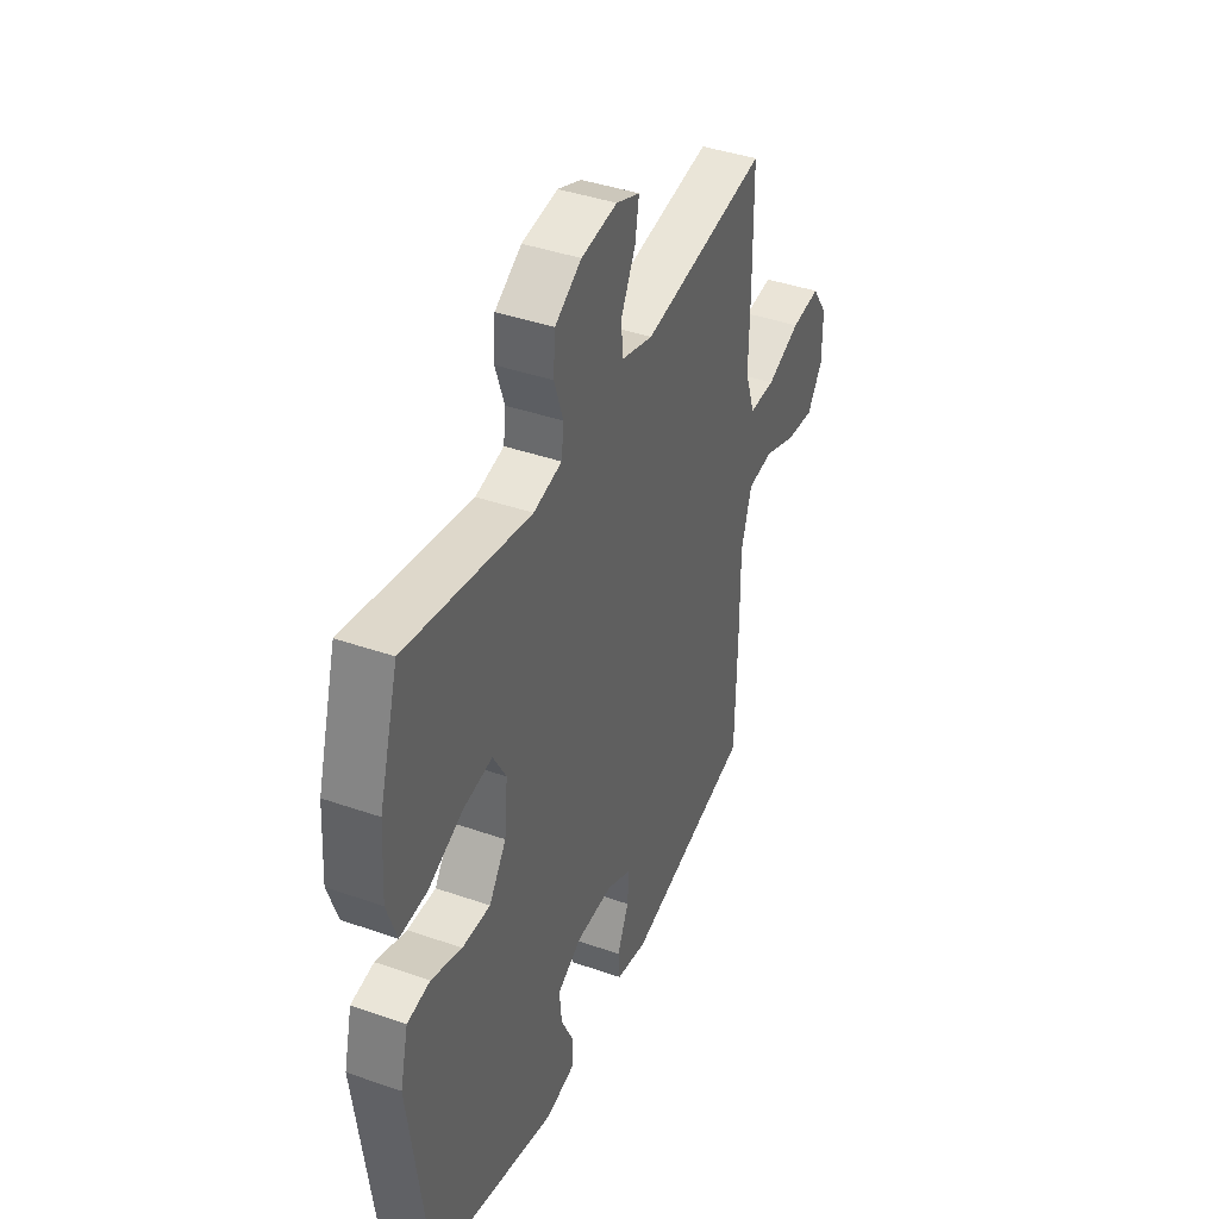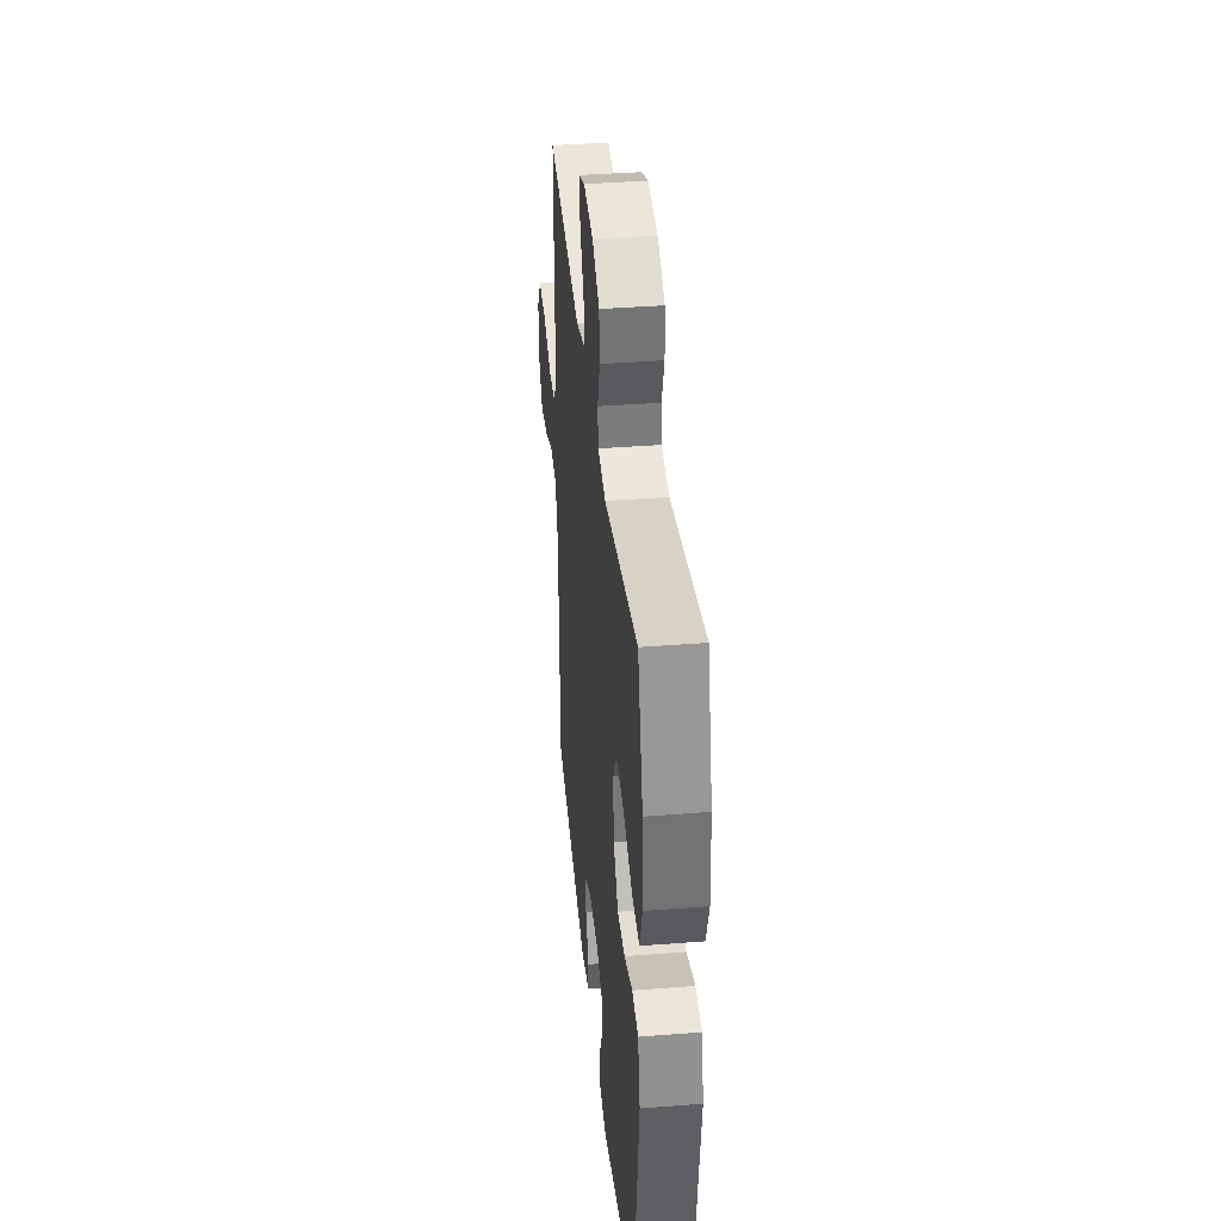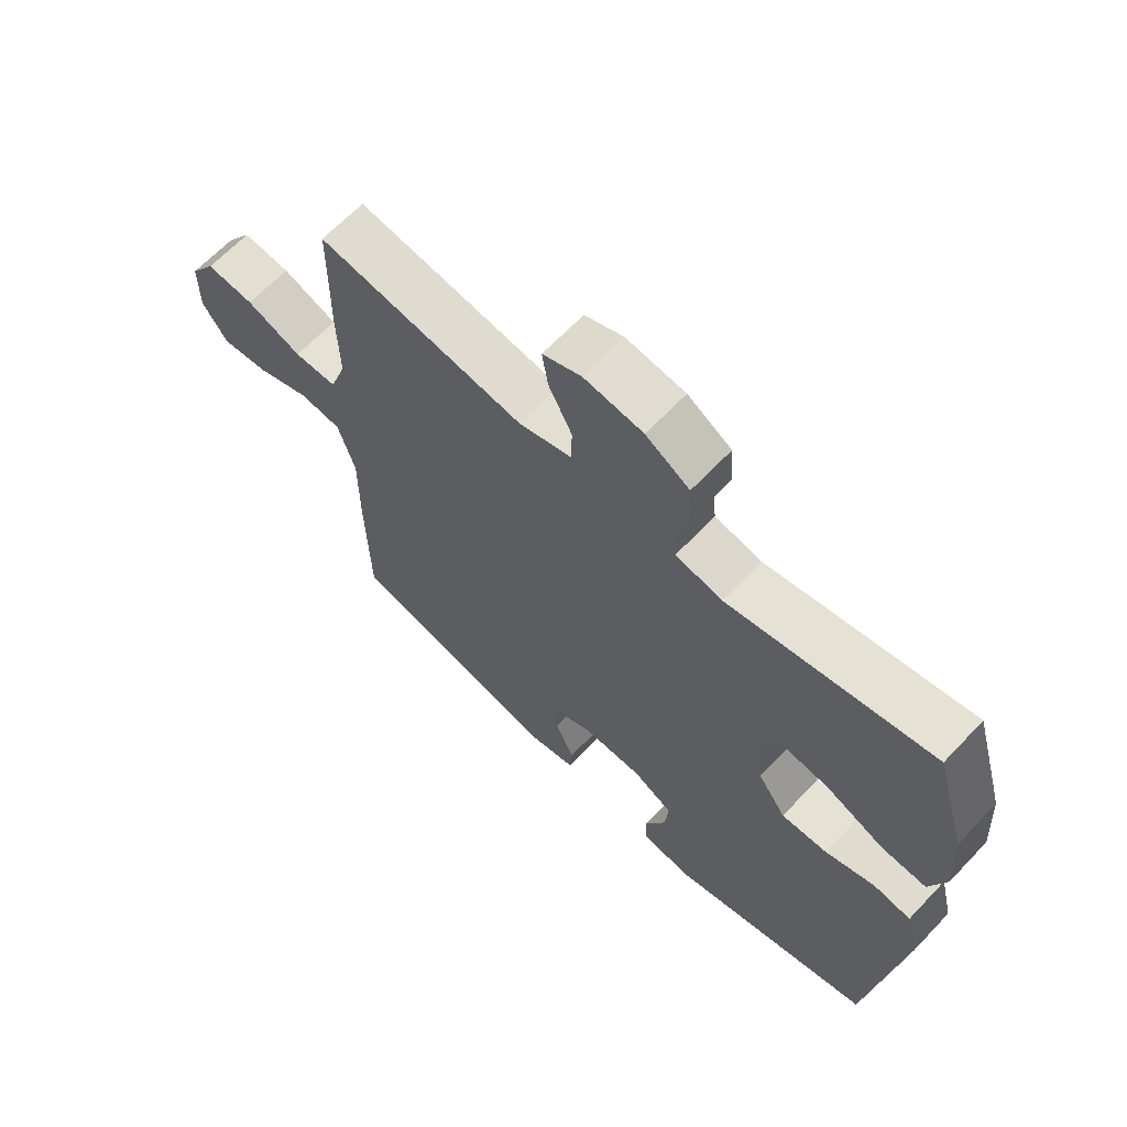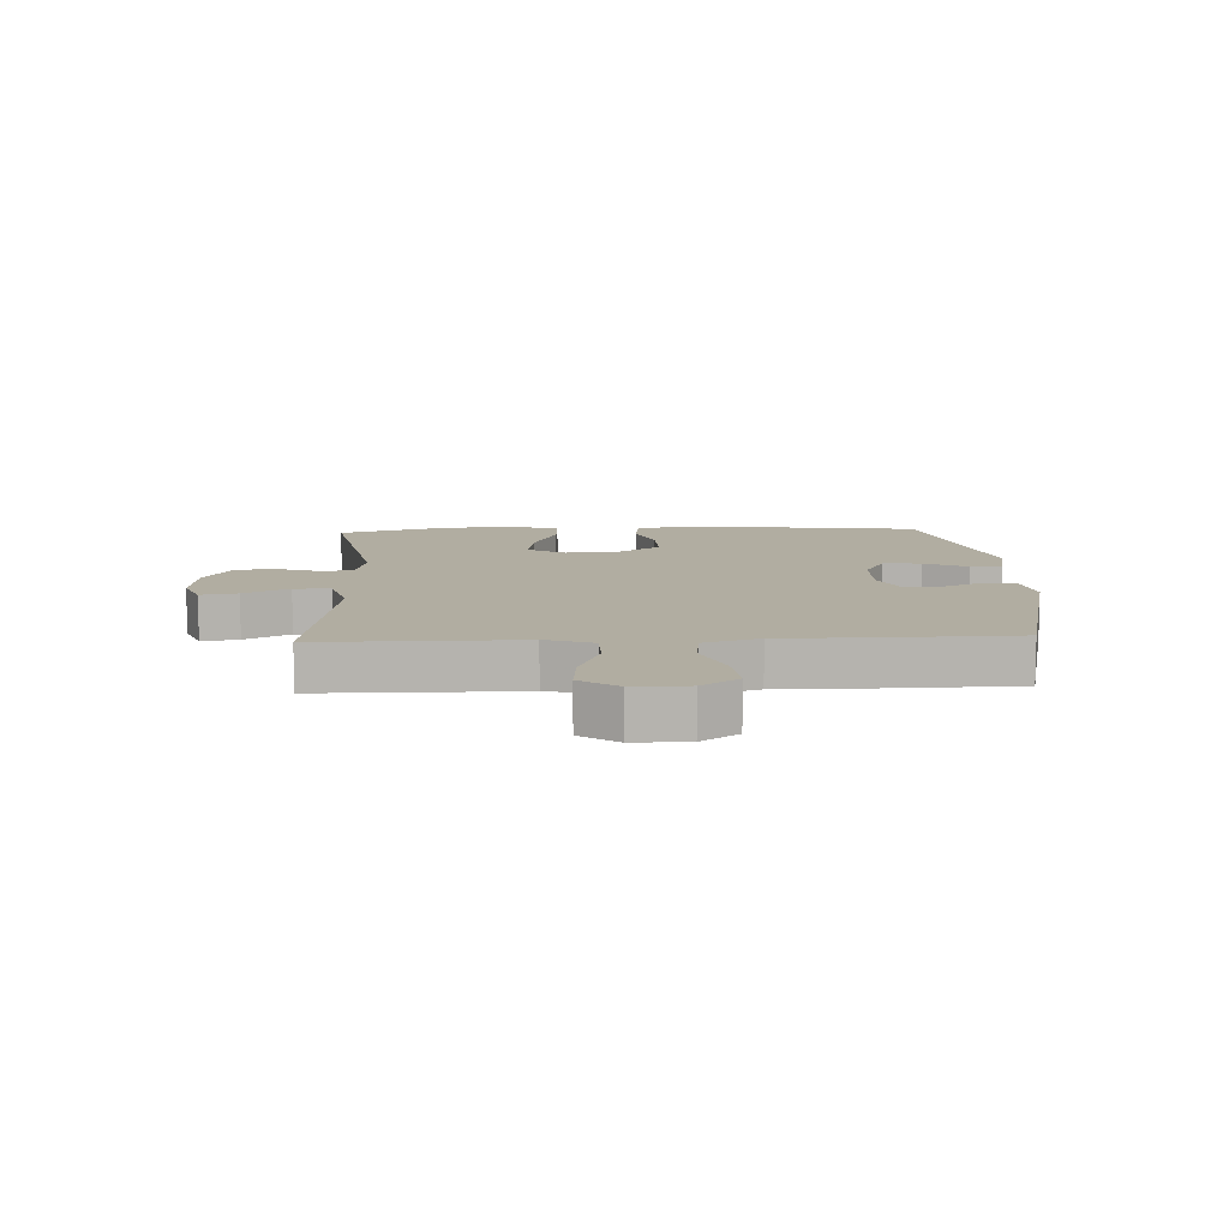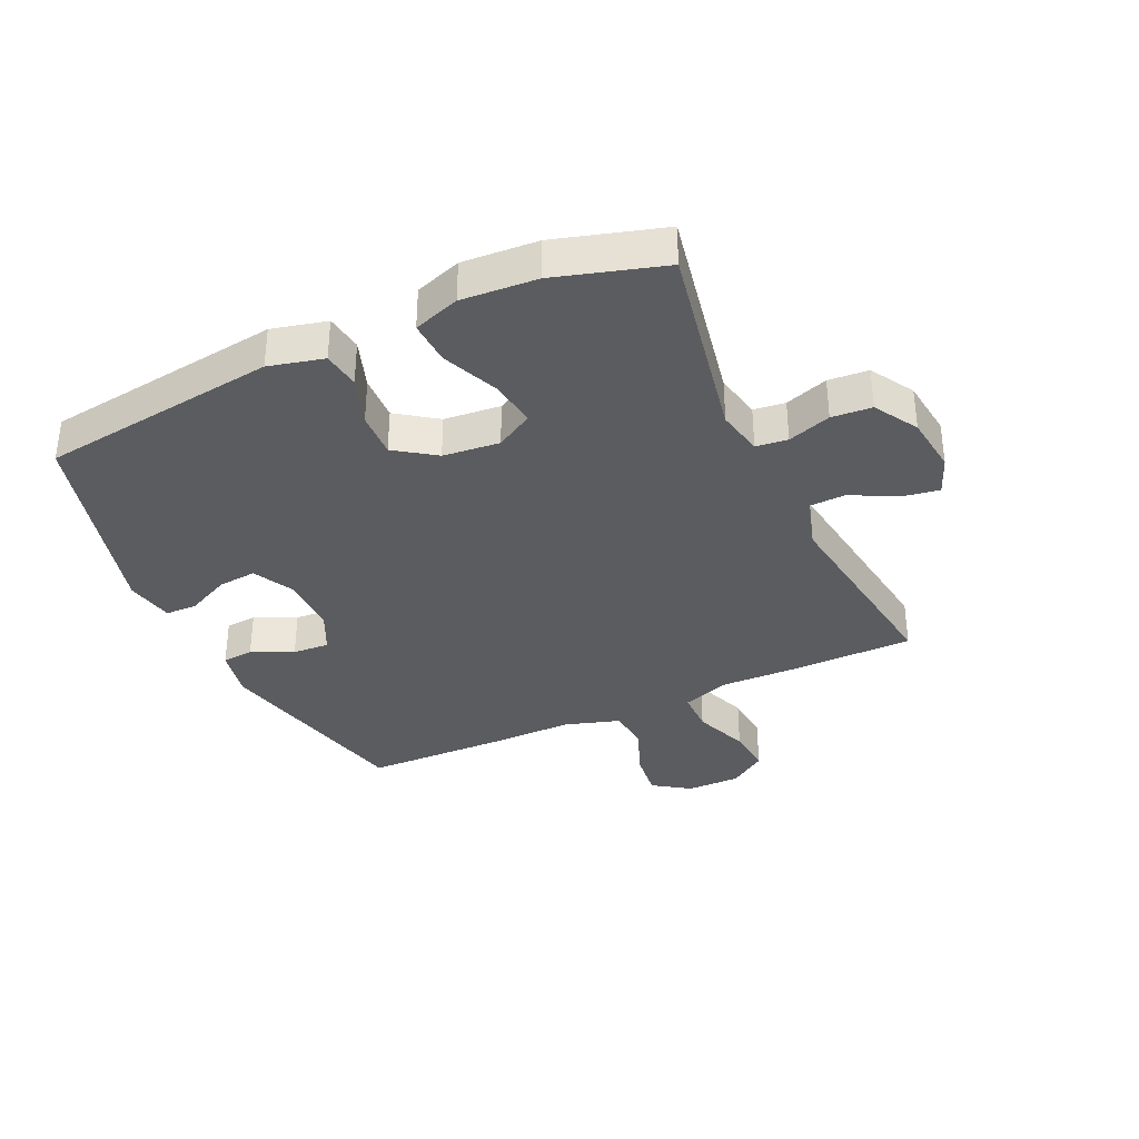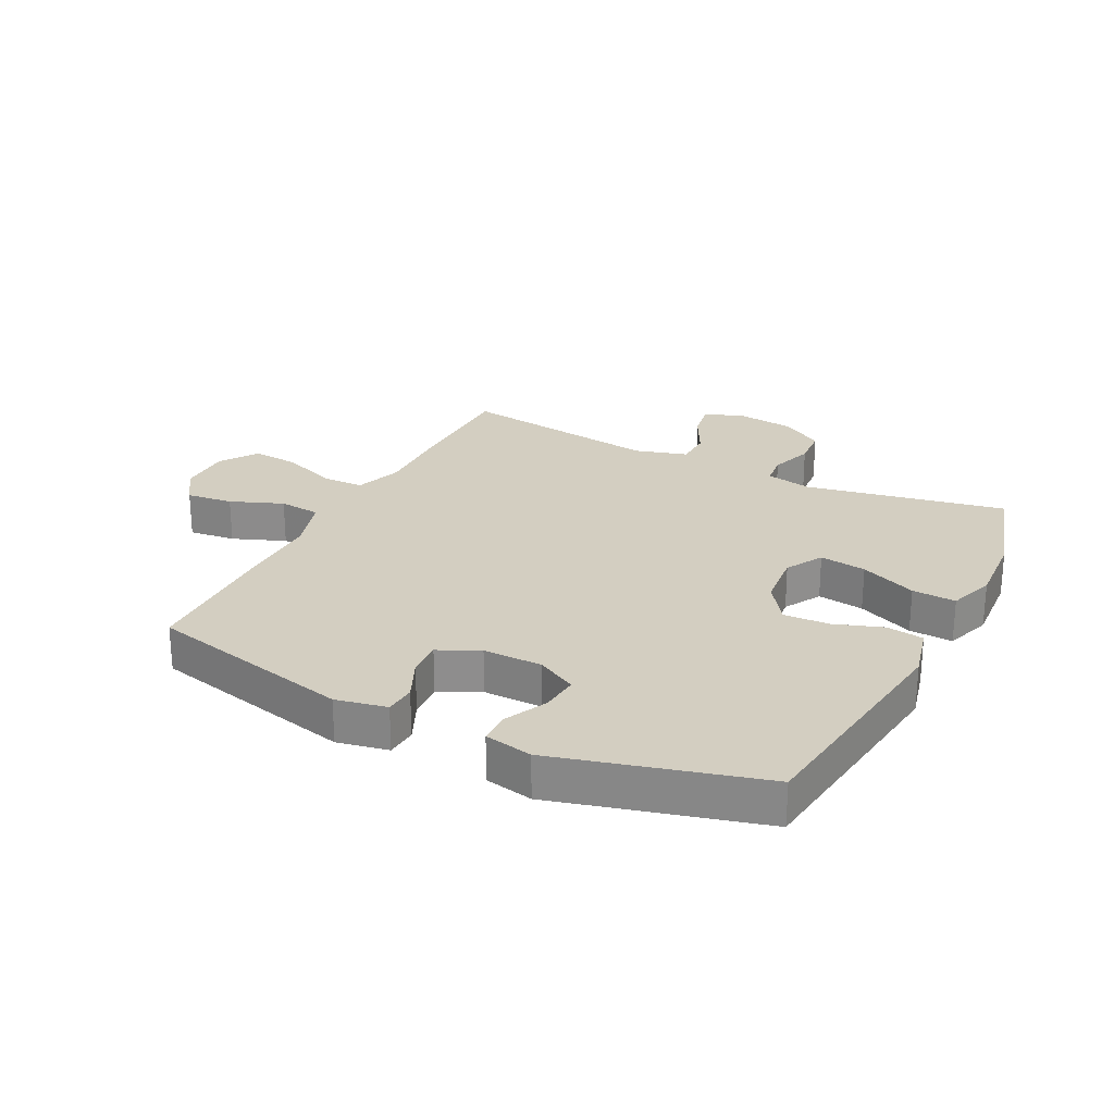
<metadata>
{"format":"obj","ext":"obj","renderer":"f3d","projection":"perspective","resolution":1024,"background":"white","views":[{"elev":40.9,"azim":-66.9,"up":"+Z"},{"elev":38.3,"azim":-95.7,"up":"+Z"},{"elev":65.1,"azim":-136.5,"up":"+Z"},{"elev":10.3,"azim":87.3,"up":"+Y"},{"elev":-35.3,"azim":-65.3,"up":"+Y"},{"elev":25.2,"azim":-153.2,"up":"+Y"}]}
</metadata>
<code>
v -0.5 0.07 -0.5
v -0.551 0.07 -0.11
v -0.529 0.07 -0.02
v -0.468 0.07 -0.011
v -0.387 0.07 -0.039
v -0.312 0.07 -0.042
v -0.266 0.07 0.024
v -0.257 0.07 0.117
v -0.292 0.07 0.178
v -0.369 0.07 0.167
v -0.462 0.07 0.127
v -0.534 0.07 0.123
v -0.56 0.07 0.199
v -0.552 0.07 0.323
v -0.5 0.07 0.5
v -0.169 0.07 0.437
v -0.093 0.07 0.453
v -0.087 0.07 0.505
v -0.111 0.07 0.576
v -0.106 0.07 0.642
v -0.035 0.07 0.685
v 0.061 0.07 0.697
v 0.124 0.07 0.672
v 0.114 0.07 0.611
v 0.076 0.07 0.537
v 0.078 0.07 0.477
v 0.164 0.07 0.452
v 0.5 0.07 0.5
v 0.502 0.07 0.294
v 0.499 0.07 0.172
v 0.526 0.07 0.094
v 0.596 0.07 0.093
v 0.686 0.07 0.128
v 0.764 0.07 0.135
v 0.806 0.07 0.074
v 0.806 0.07 -0.015
v 0.765 0.07 -0.075
v 0.688 0.07 -0.066
v 0.601 0.07 -0.032
v 0.532 0.07 -0.039
v 0.504 0.07 -0.13
v 0.505 0.07 -0.269
v 0.5 0.07 -0.5
v 0.16 0.07 -0.58
v 0.076 0.07 -0.563
v 0.072 0.07 -0.512
v 0.103 0.07 -0.444
v 0.107 0.07 -0.384
v 0.04 0.07 -0.352
v -0.057 0.07 -0.353
v -0.123 0.07 -0.388
v -0.117 0.07 -0.451
v -0.083 0.07 -0.522
v -0.084 0.07 -0.574
v -0.163 0.07 -0.59
v -0.5 0 -0.5
v -0.551 0 -0.11
v -0.529 0 -0.02
v -0.468 0 -0.011
v -0.387 0 -0.039
v -0.312 0 -0.042
v -0.266 0 0.024
v -0.257 0 0.117
v -0.292 0 0.178
v -0.369 0 0.167
v -0.462 0 0.127
v -0.534 0 0.123
v -0.56 0 0.199
v -0.552 0 0.323
v -0.5 0 0.5
v -0.169 0 0.437
v -0.093 0 0.453
v -0.087 0 0.505
v -0.111 0 0.576
v -0.106 0 0.642
v -0.035 0 0.685
v 0.061 0 0.697
v 0.124 0 0.672
v 0.114 0 0.611
v 0.076 0 0.537
v 0.078 0 0.477
v 0.164 0 0.452
v 0.5 0 0.5
v 0.502 0 0.294
v 0.499 0 0.172
v 0.526 0 0.094
v 0.596 0 0.093
v 0.686 0 0.128
v 0.764 0 0.135
v 0.806 0 0.074
v 0.806 0 -0.015
v 0.765 0 -0.075
v 0.688 0 -0.066
v 0.601 0 -0.032
v 0.532 0 -0.039
v 0.504 0 -0.13
v 0.505 0 -0.269
v 0.5 0 -0.5
v 0.16 0 -0.58
v 0.076 0 -0.563
v 0.072 0 -0.512
v 0.103 0 -0.444
v 0.107 0 -0.384
v 0.04 0 -0.352
v -0.057 0 -0.353
v -0.123 0 -0.388
v -0.117 0 -0.451
v -0.083 0 -0.522
v -0.084 0 -0.574
v -0.163 0 -0.59
f 3 4 5
f 2 3 5
f 1 2 5
f 55 1 5
f 54 55 5
f 53 54 5
f 52 53 5
f 51 52 5 6
f 50 51 6 7
f 49 50 7 8
f 48 49 8 9
f 45 46 47
f 44 45 47
f 43 44 47
f 42 43 47
f 41 42 47
f 40 41 47 48
f 37 38 39
f 36 37 39
f 35 36 39
f 34 35 39
f 33 34 39
f 32 33 39
f 31 32 39 40
f 40 48 9
f 31 40 9
f 30 31 9
f 29 30 9
f 28 29 9
f 27 28 9
f 23 24 25
f 22 23 25
f 21 22 25
f 20 21 25
f 19 20 25
f 18 19 25
f 17 18 25 26
f 27 9 10
f 26 27 10
f 17 26 10
f 16 17 10
f 14 15 16
f 13 14 16
f 12 13 16
f 11 12 16
f 10 11 16
f 60 59 58
f 60 58 57
f 60 57 56
f 60 56 110
f 60 110 109
f 60 109 108
f 60 108 107
f 61 60 107 106
f 62 61 106 105
f 63 62 105 104
f 64 63 104 103
f 102 101 100
f 102 100 99
f 102 99 98
f 102 98 97
f 102 97 96
f 103 102 96 95
f 94 93 92
f 94 92 91
f 94 91 90
f 94 90 89
f 94 89 88
f 94 88 87
f 95 94 87 86
f 64 103 95
f 64 95 86
f 64 86 85
f 64 85 84
f 64 84 83
f 64 83 82
f 80 79 78
f 80 78 77
f 80 77 76
f 80 76 75
f 80 75 74
f 80 74 73
f 81 80 73 72
f 65 64 82
f 65 82 81
f 65 81 72
f 65 72 71
f 71 70 69
f 71 69 68
f 71 68 67
f 71 67 66
f 71 66 65
f 1 56 57 2
f 2 57 58 3
f 3 58 59 4
f 4 59 60 5
f 5 60 61 6
f 6 61 62 7
f 7 62 63 8
f 8 63 64 9
f 9 64 65 10
f 10 65 66 11
f 11 66 67 12
f 12 67 68 13
f 13 68 69 14
f 14 69 70 15
f 15 70 71 16
f 16 71 72 17
f 17 72 73 18
f 18 73 74 19
f 19 74 75 20
f 20 75 76 21
f 21 76 77 22
f 22 77 78 23
f 23 78 79 24
f 24 79 80 25
f 25 80 81 26
f 26 81 82 27
f 27 82 83 28
f 28 83 84 29
f 29 84 85 30
f 30 85 86 31
f 31 86 87 32
f 32 87 88 33
f 33 88 89 34
f 34 89 90 35
f 35 90 91 36
f 36 91 92 37
f 37 92 93 38
f 38 93 94 39
f 39 94 95 40
f 40 95 96 41
f 41 96 97 42
f 42 97 98 43
f 43 98 99 44
f 44 99 100 45
f 45 100 101 46
f 46 101 102 47
f 47 102 103 48
f 48 103 104 49
f 49 104 105 50
f 50 105 106 51
f 51 106 107 52
f 52 107 108 53
f 53 108 109 54
f 54 109 110 55
f 55 110 56 1

</code>
